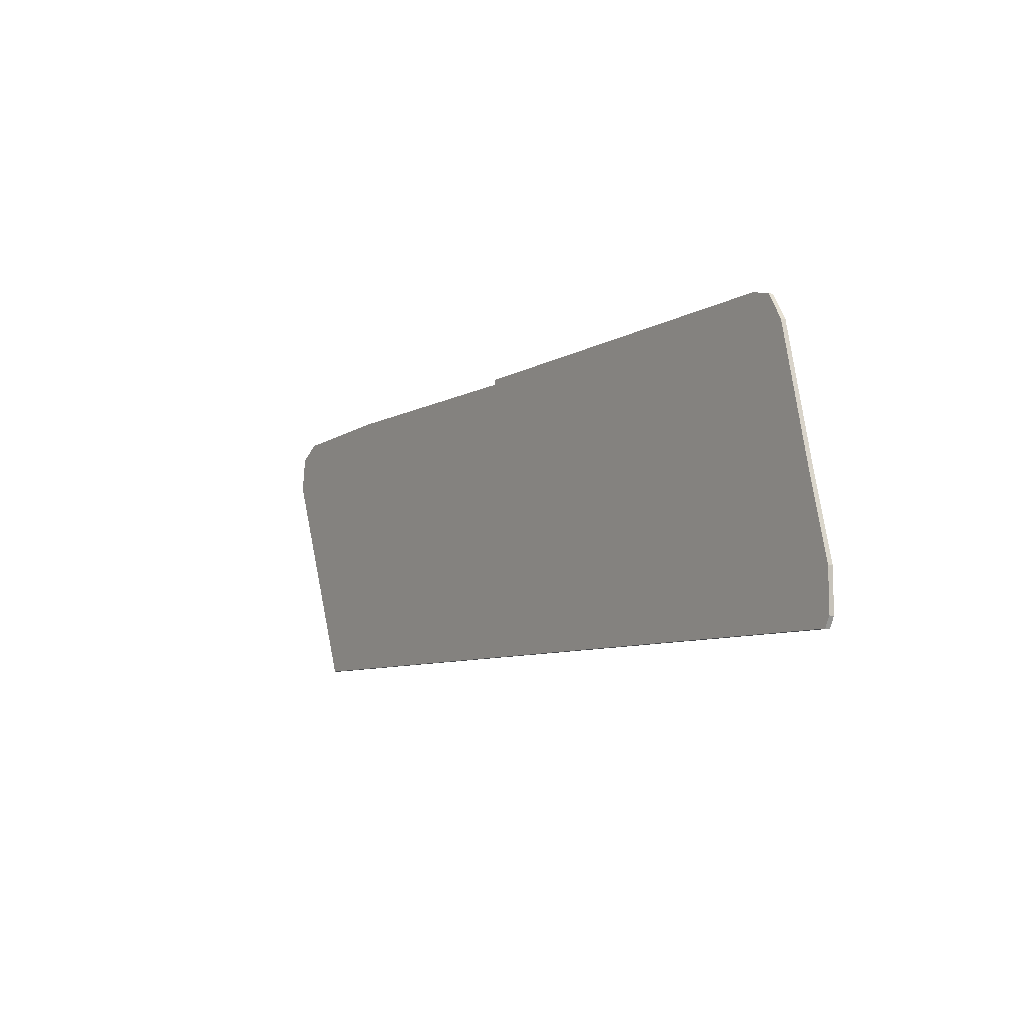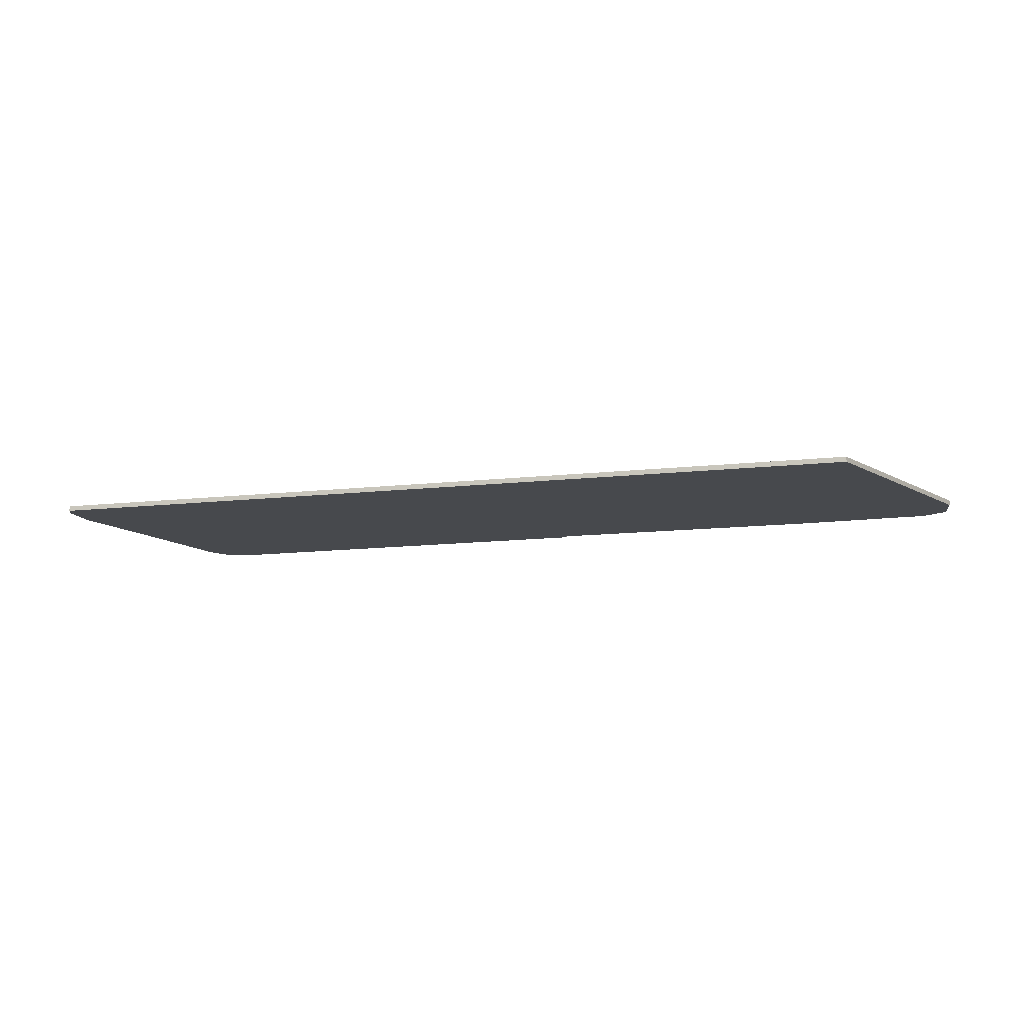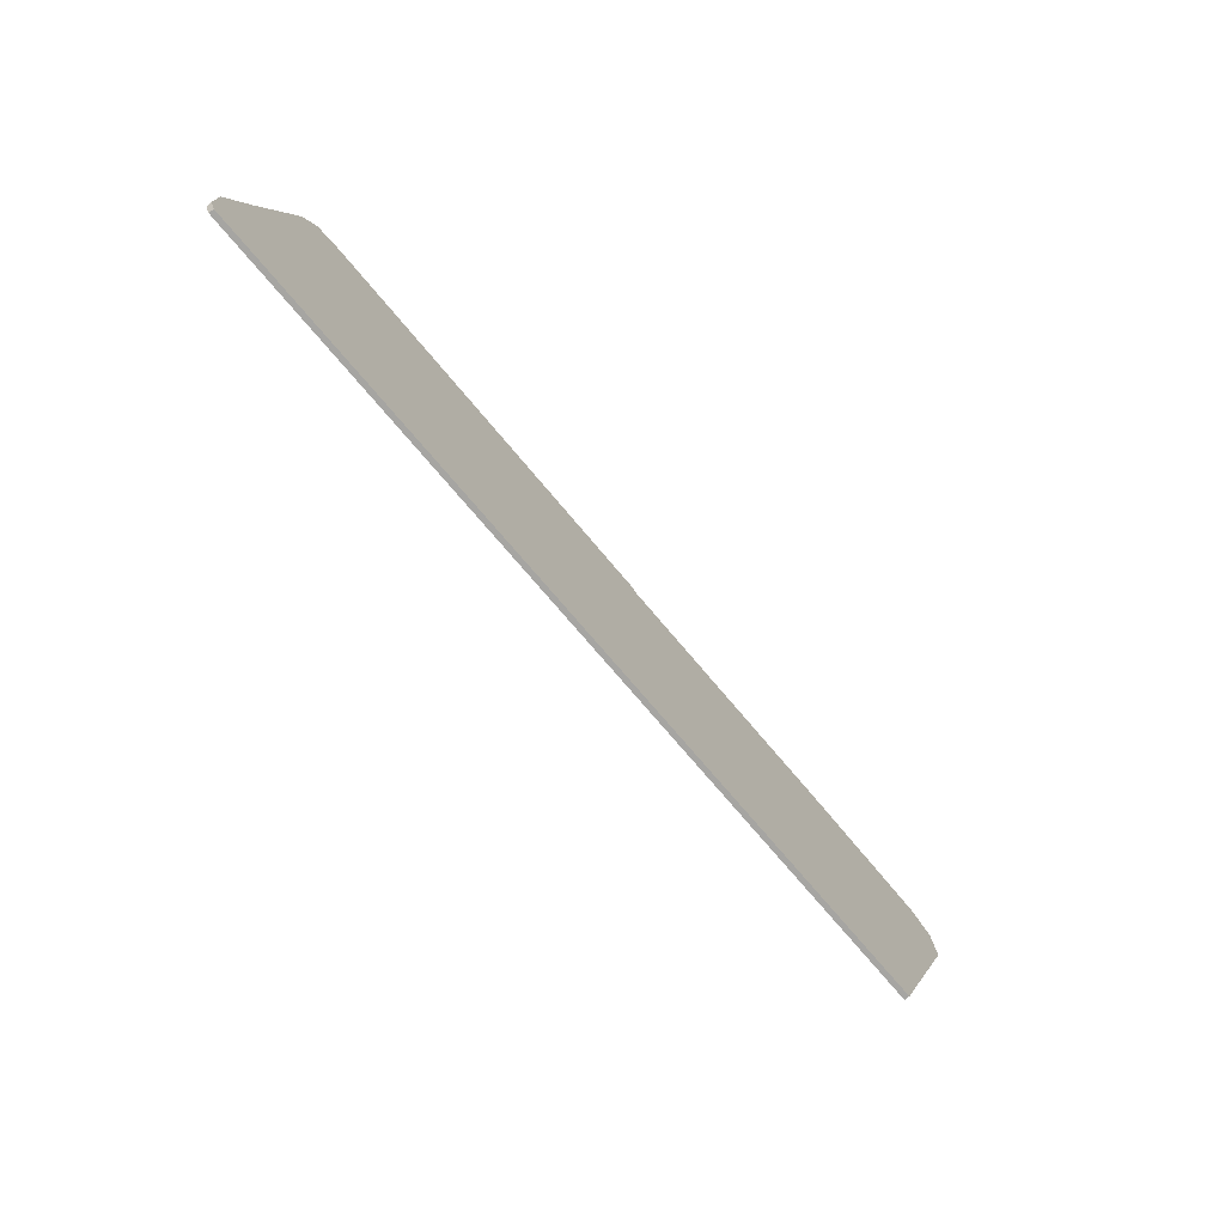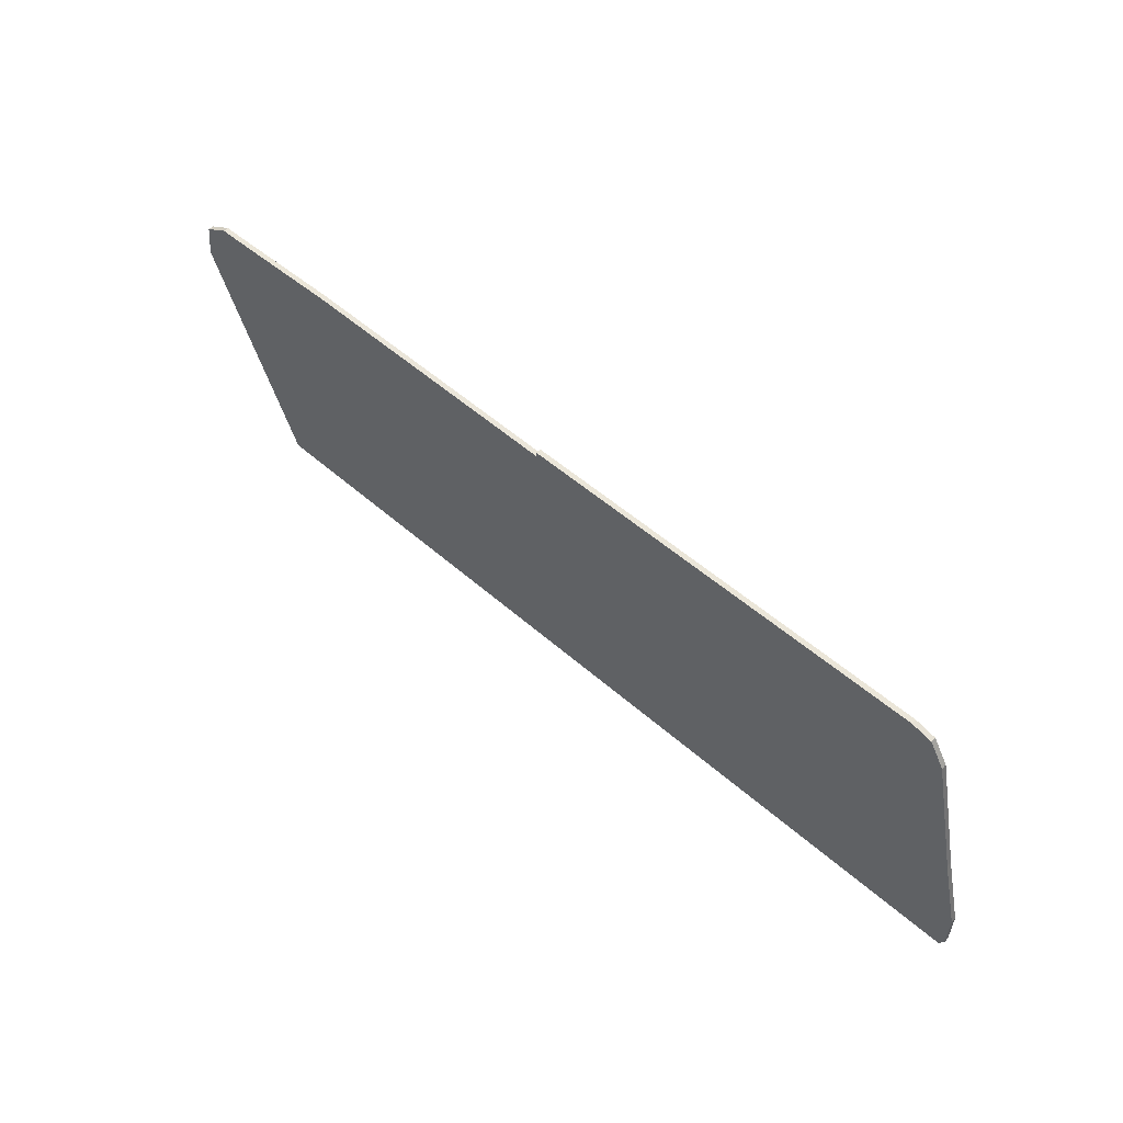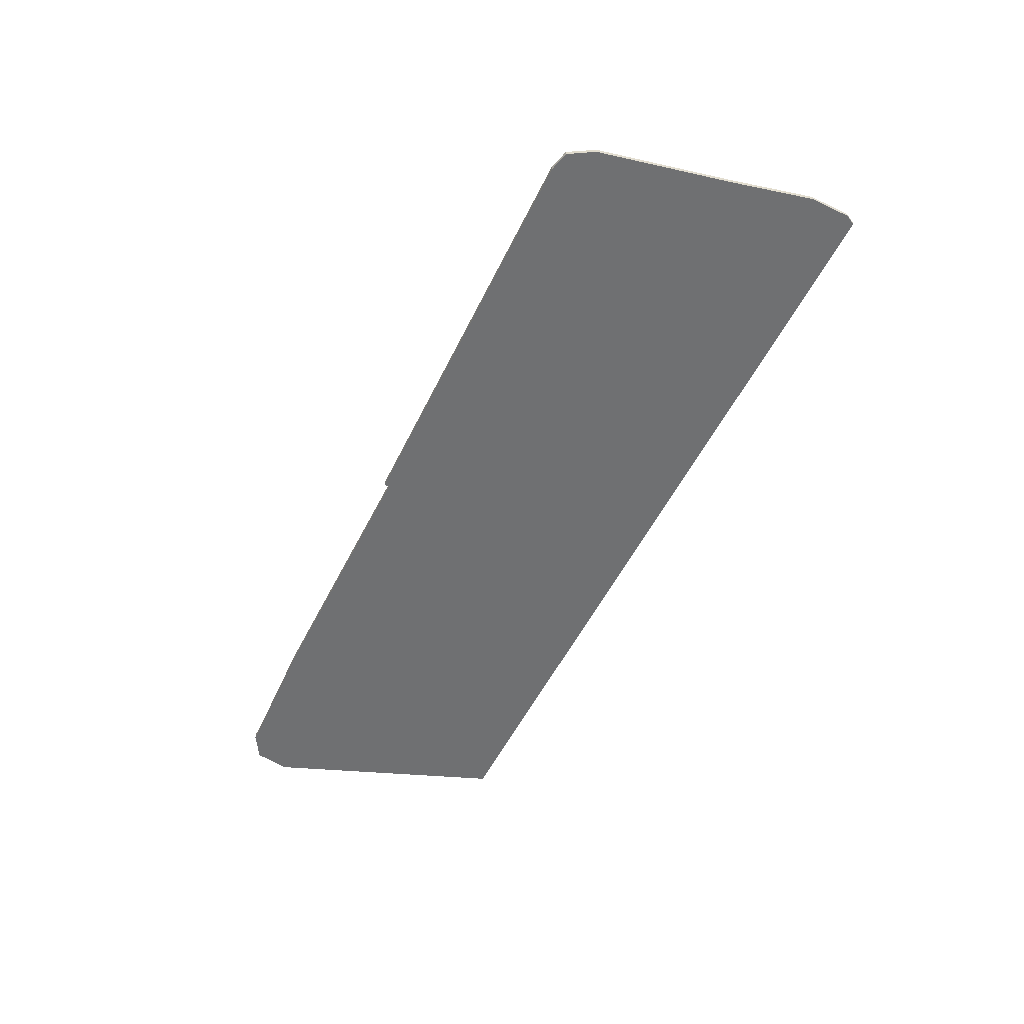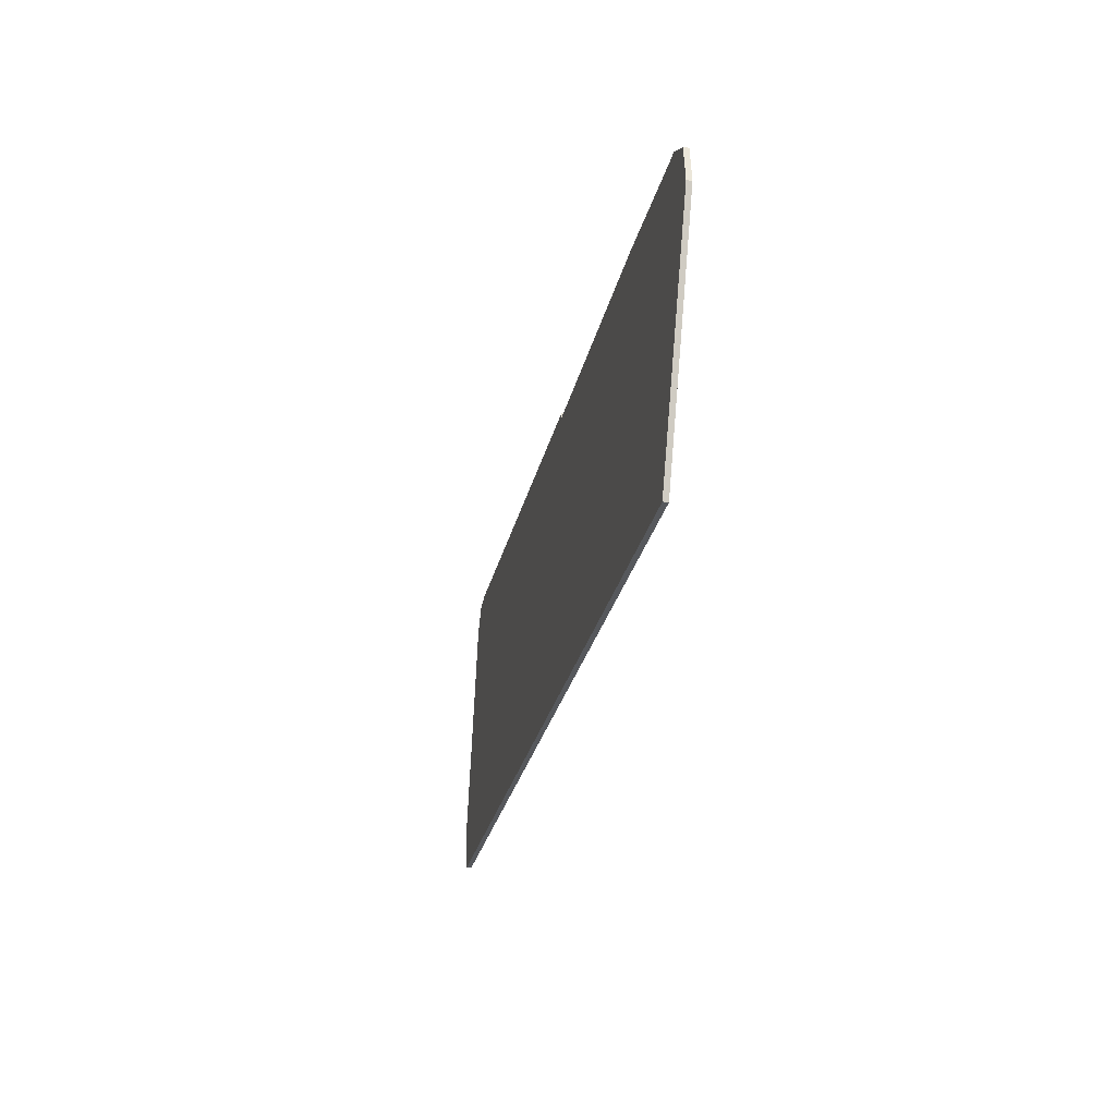
<metadata>
{"format":"obj","ext":"obj","renderer":"f3d","projection":"perspective","resolution":1024,"background":"white","views":[{"elev":-7.7,"azim":-123.1,"up":"+Y"},{"elev":-12.2,"azim":15.5,"up":"+Z"},{"elev":-73.6,"azim":-49.9,"up":"+Y"},{"elev":54.9,"azim":-137.3,"up":"+Y"},{"elev":-54.9,"azim":-116.4,"up":"+Z"},{"elev":-27.7,"azim":77.8,"up":"+Y"}]}
</metadata>
<code>
v 3690 -1993 0
v 3690 -1993 1
v 3524 -1991 0
v 3524 -1991 1
v 3515 -2022 0
v 3515 -2022 1
v 3663 -1992 0
v 3663 -1992 1
v 3696 -2003 0
v 3696 -2003 1
v 3687 -1993 0
v 3687 -1993 1
v 3695 -1996 0
v 3695 -1996 1
v 3678 -2048 0
v 3678 -2048 1
v 3521 -1996 0
v 3521 -1996 1
v 3512 -2048 0
v 3512 -2048 1
v 3528 -1990 0
v 3528 -1990 1
v 3511 -2046 0
v 3511 -2046 1
v 3511 -2038 0
v 3511 -2038 1
v 3609 -1991 0
v 3609 -1991 1
v 3609 -1992 0
v 3609 -1992 1
f 25 19 23
f 5 19 25
f 21 5 17
f 17 3 21
f 29 5 21
f 29 19 5
f 11 9 7
f 15 7 9
f 1 9 11
f 13 9 1
f 21 27 29
f 15 29 7
f 19 29 15
f 24 20 26
f 26 20 6
f 18 6 22
f 22 4 18
f 22 6 30
f 6 20 30
f 8 10 12
f 10 8 16
f 12 10 2
f 2 10 14
f 30 28 22
f 8 30 16
f 16 30 20
f 16 20 15
f 15 20 19
f 20 24 19
f 19 24 23
f 24 26 23
f 23 26 25
f 26 6 25
f 25 6 5
f 6 18 5
f 5 18 17
f 18 4 17
f 17 4 3
f 4 22 3
f 3 22 21
f 22 28 21
f 21 28 27
f 28 30 27
f 27 30 29
f 30 8 29
f 29 8 7
f 8 12 7
f 7 12 11
f 12 2 11
f 11 2 1
f 2 14 1
f 1 14 13
f 10 16 9
f 9 16 15
f 14 10 13
f 13 10 9

</code>
